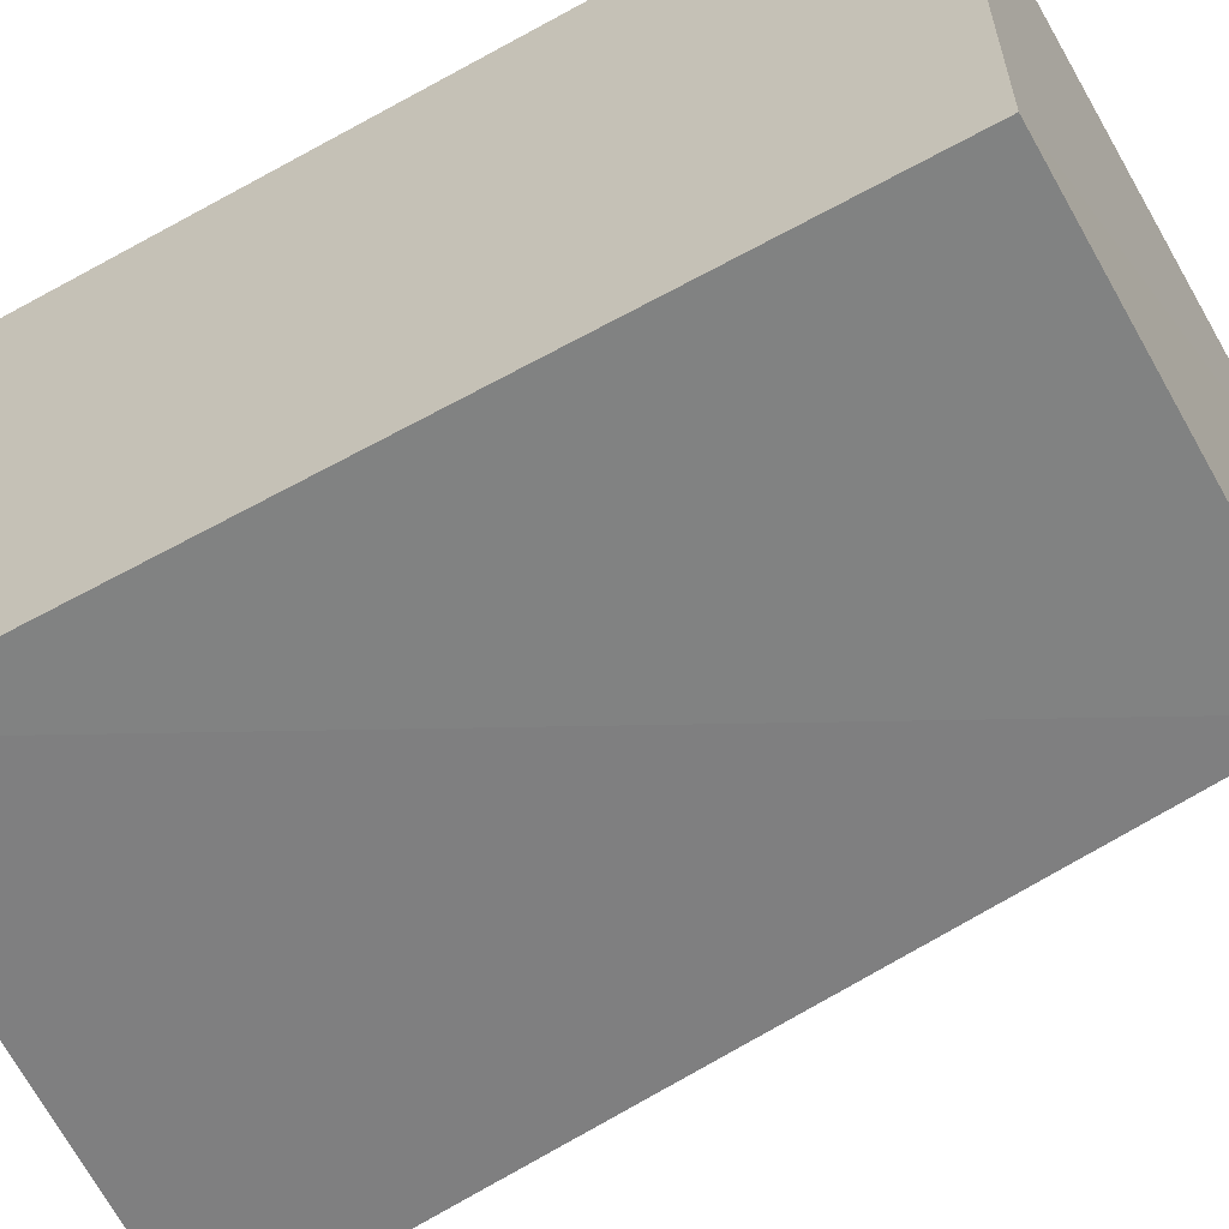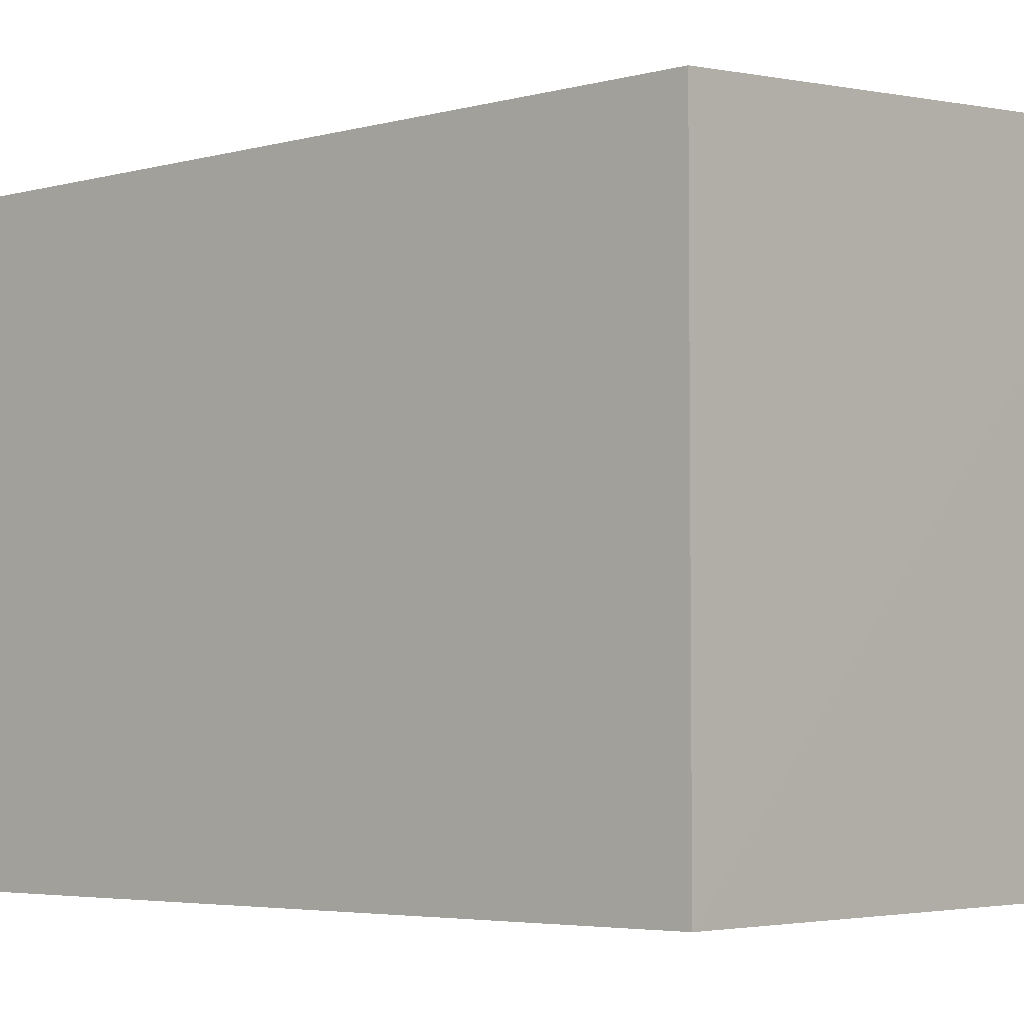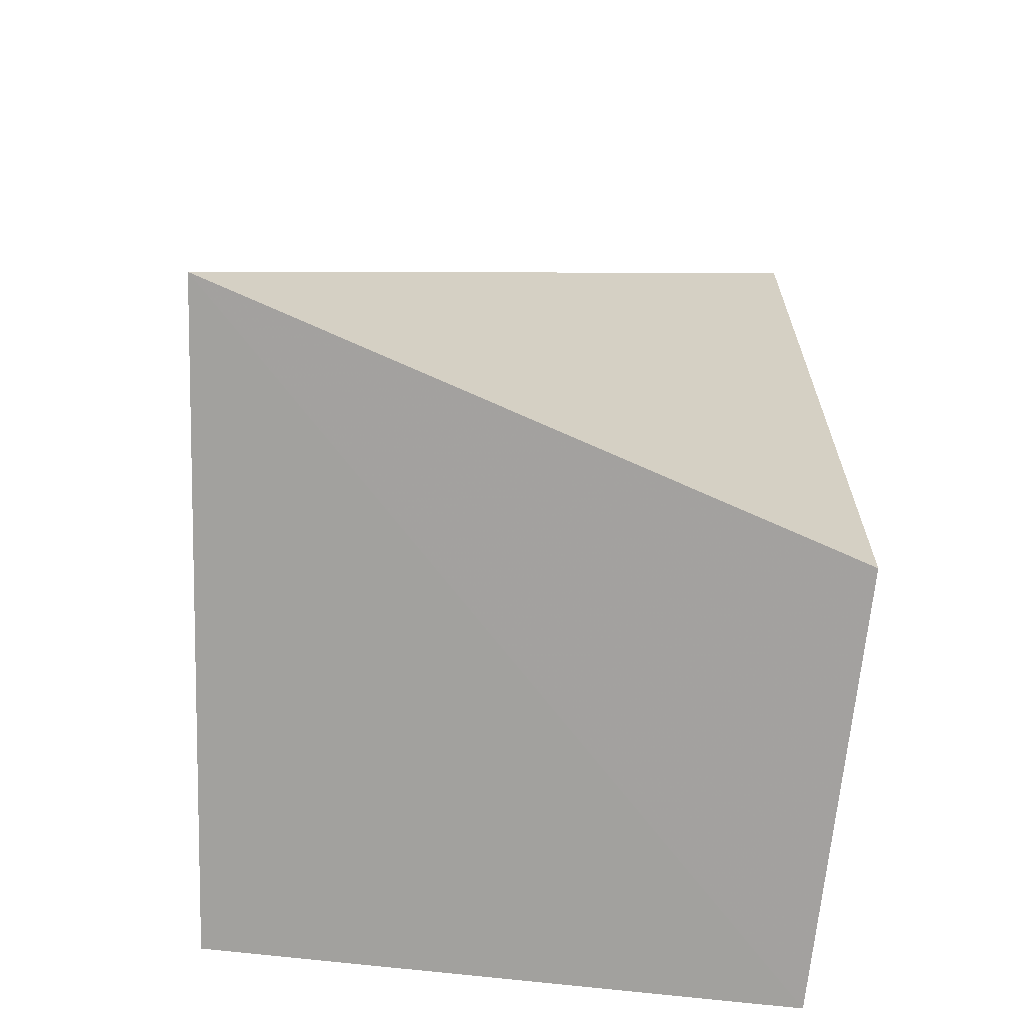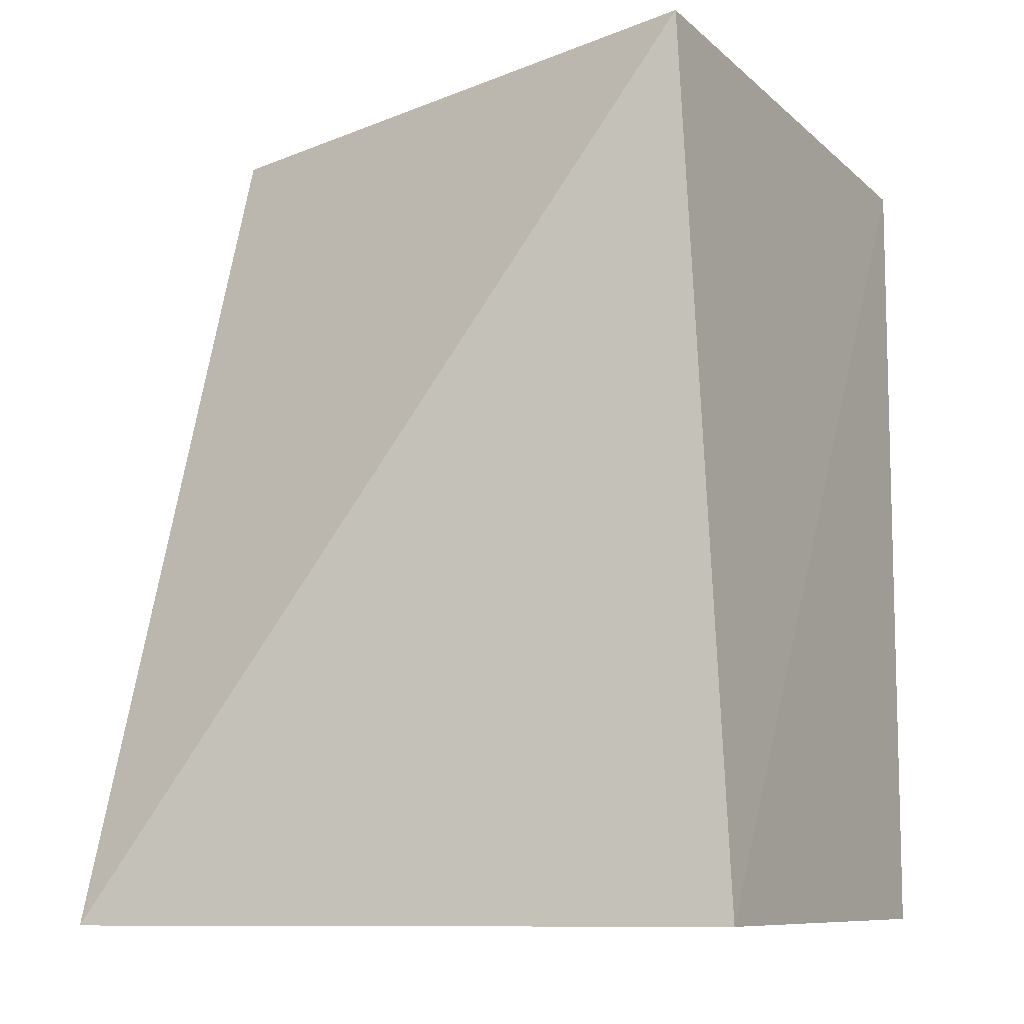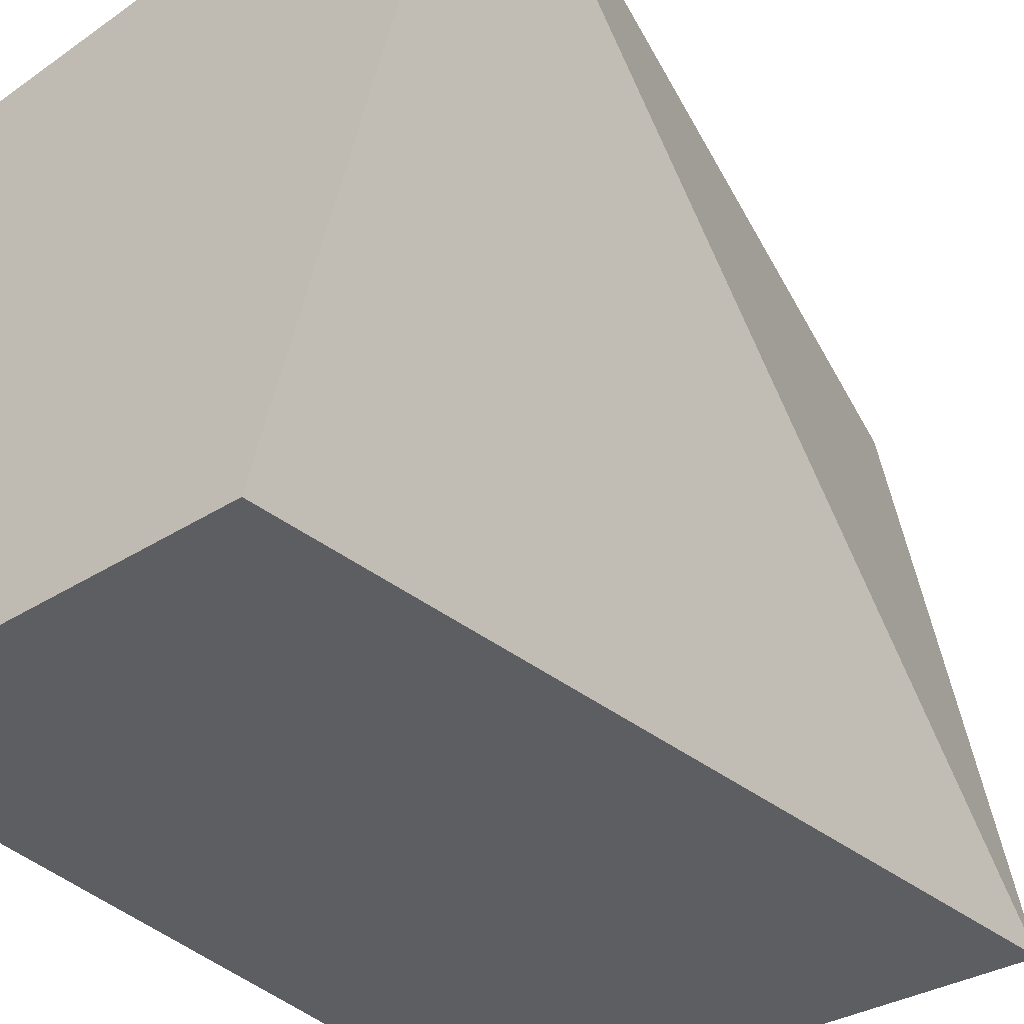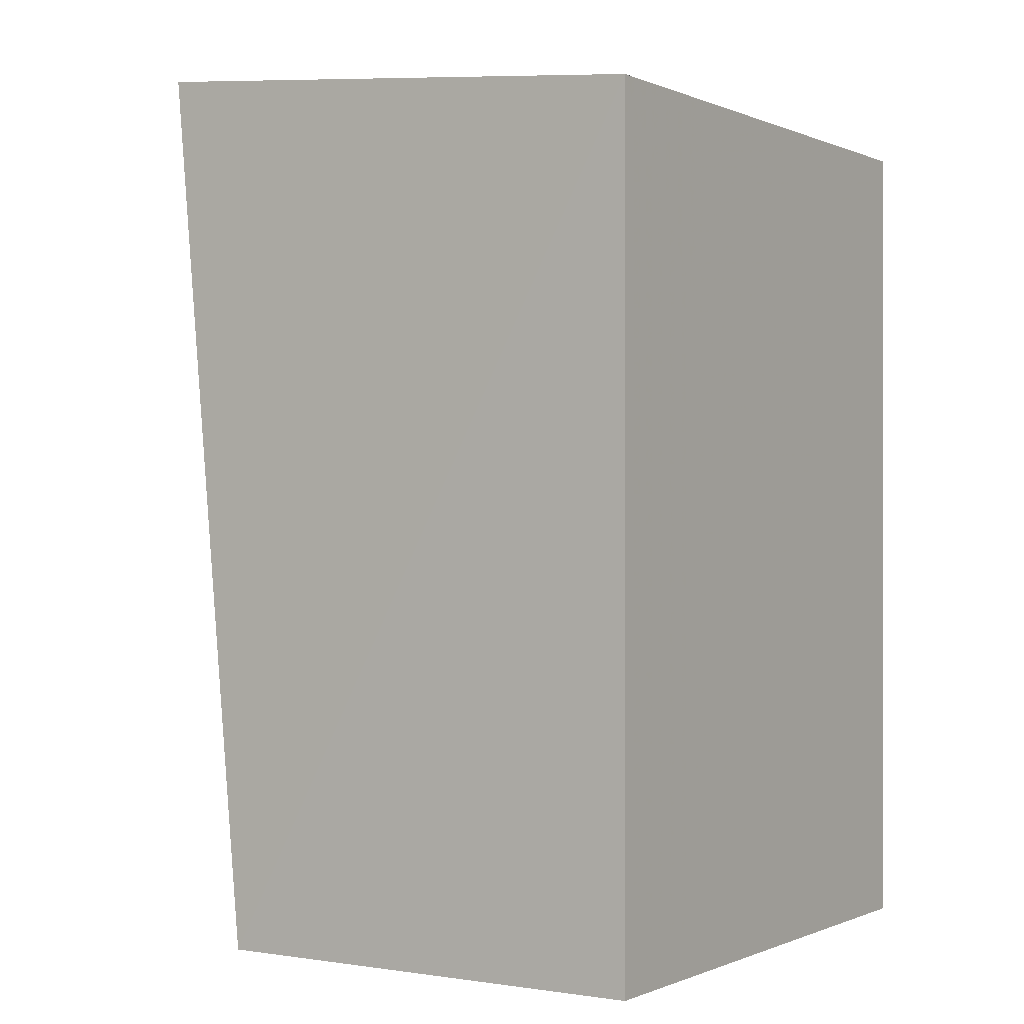
<metadata>
{"format":"obj","ext":"obj","renderer":"f3d","projection":"perspective","resolution":1024,"background":"white","views":[{"elev":-60.6,"azim":-60.6,"up":"+Z"},{"elev":-4.3,"azim":-48.8,"up":"+Z"},{"elev":-72.3,"azim":83.6,"up":"+Y"},{"elev":-9.2,"azim":120.3,"up":"+Y"},{"elev":-38.0,"azim":38.8,"up":"+Z"},{"elev":-0.3,"azim":-147.2,"up":"+Y"}]}
</metadata>
<code>
v 0.3621 -0.01223 0.1573
v 0.3146 -0.01179 0.007576
v 0.3352 0.1973 0.009426
v 0.2085 0.1852 0.1439
v 0.2085 -0.01179 0.1439
v 0.2085 0.1852 0.007576
v 0.3163 0.1862 0.1445
v 0.2085 -0.01179 0.007576
f 1 2 3
f 5 1 4
f 6 3 2
f 6 4 3
f 6 5 4
f 7 1 3
f 7 3 4
f 7 4 1
f 8 2 1
f 8 1 5
f 8 6 2
f 8 5 6

</code>
